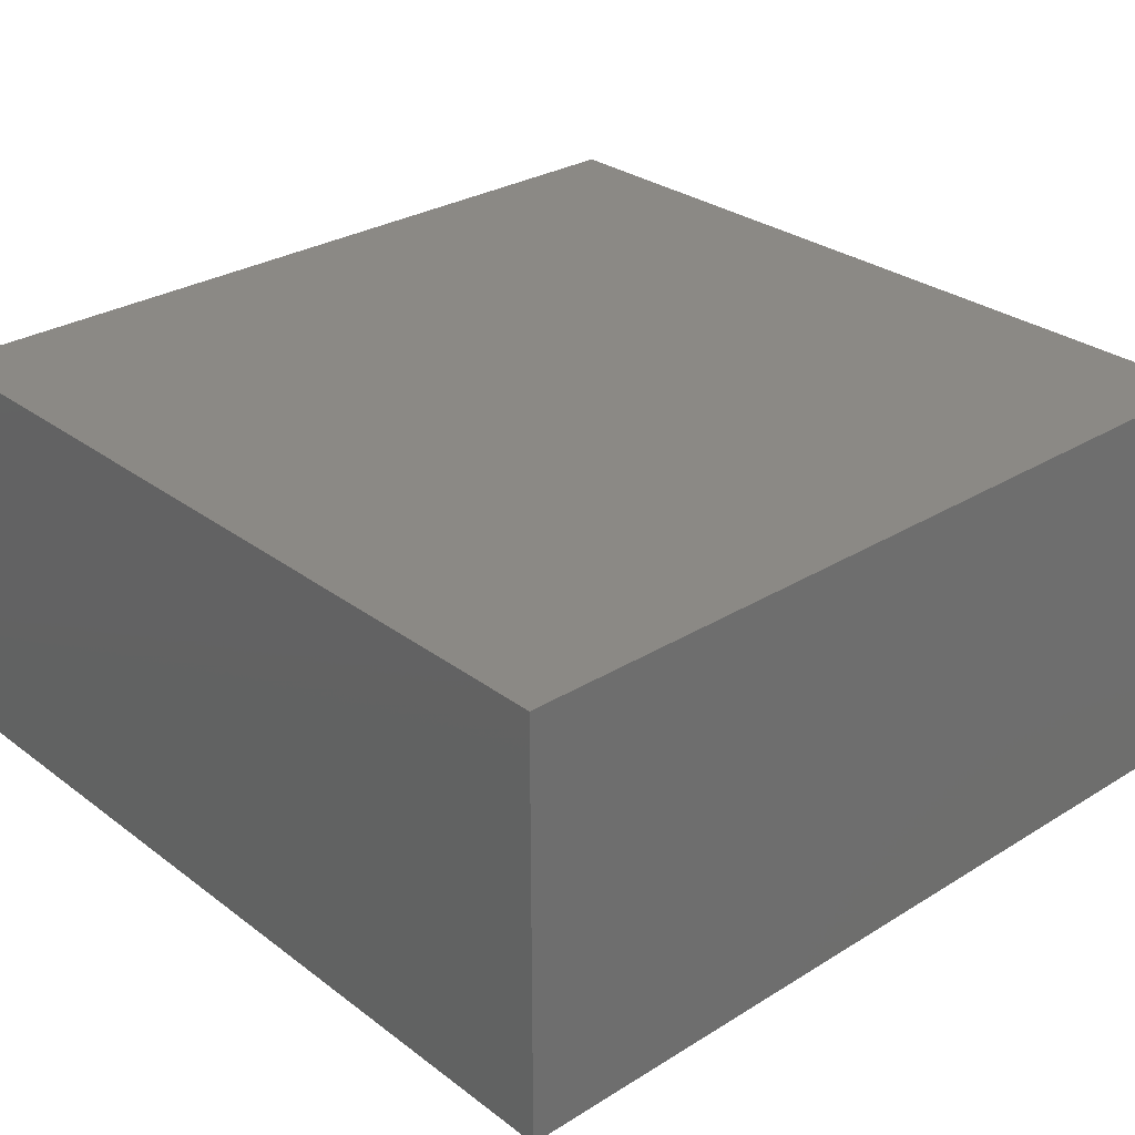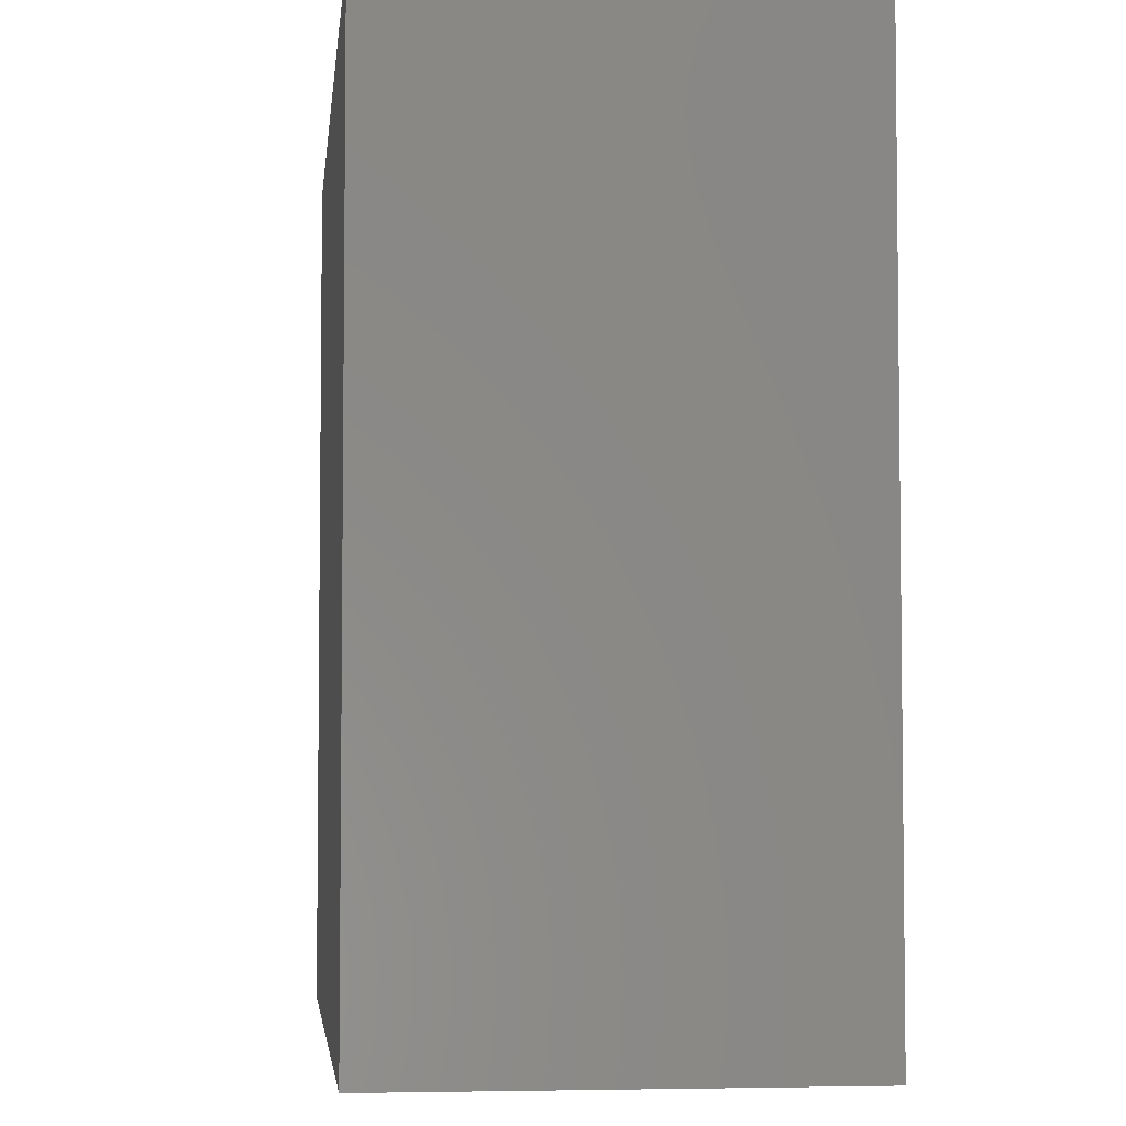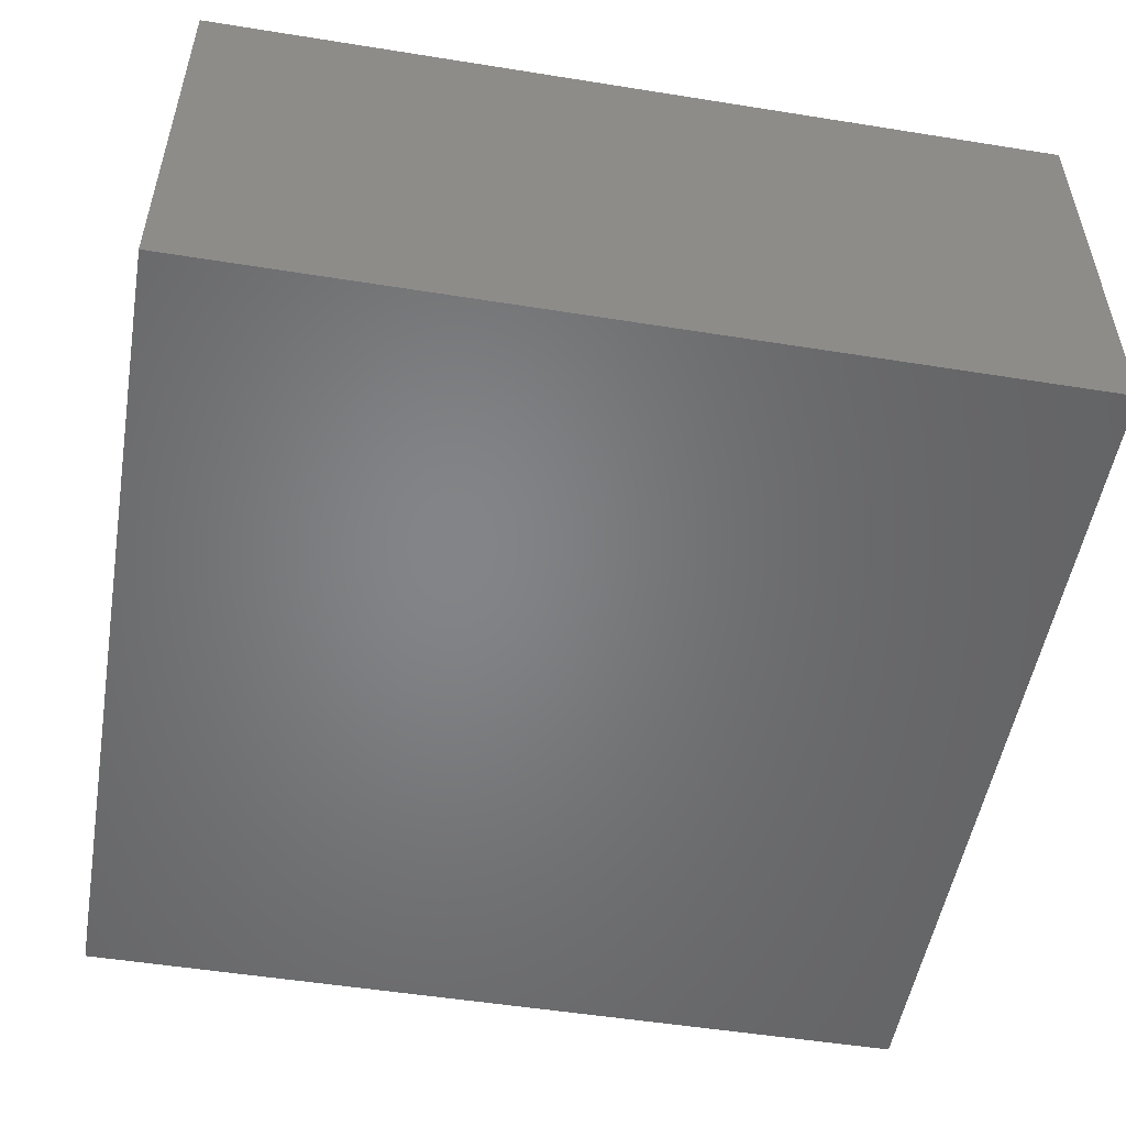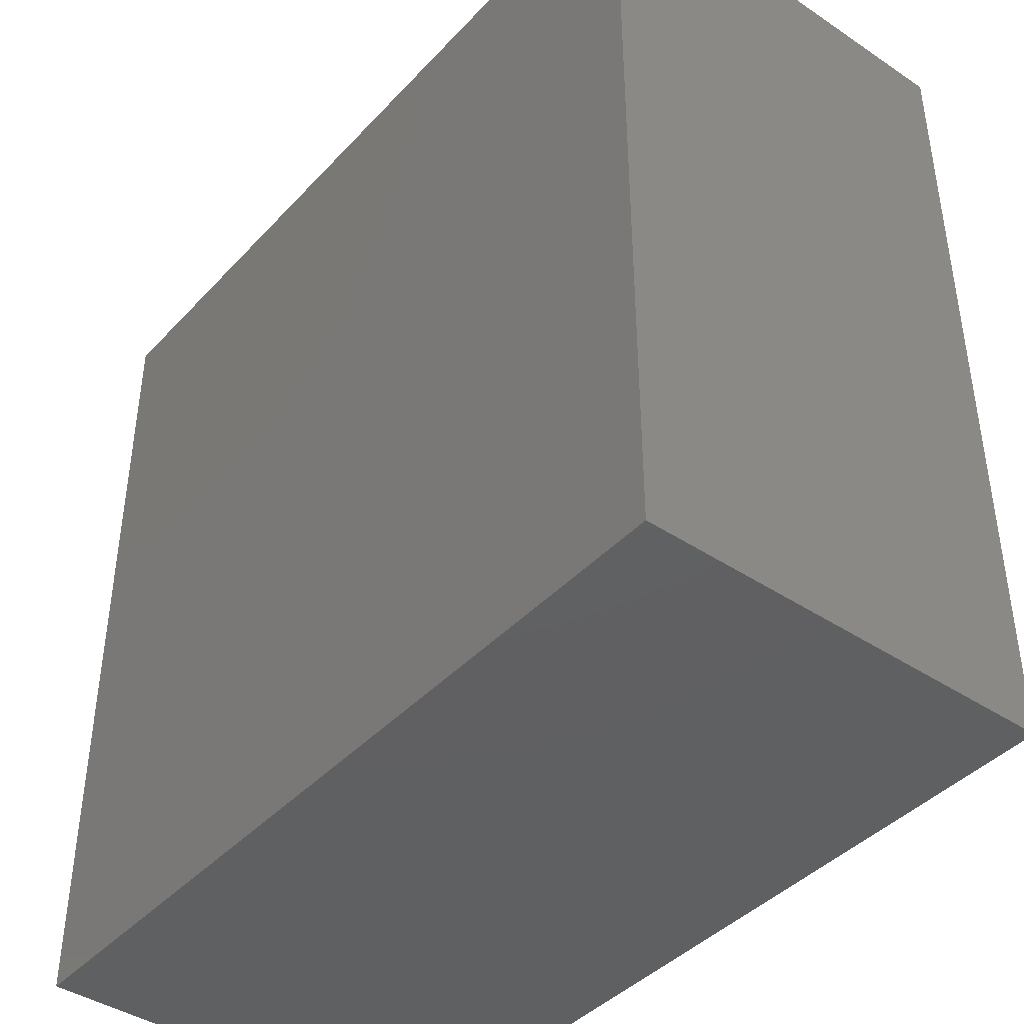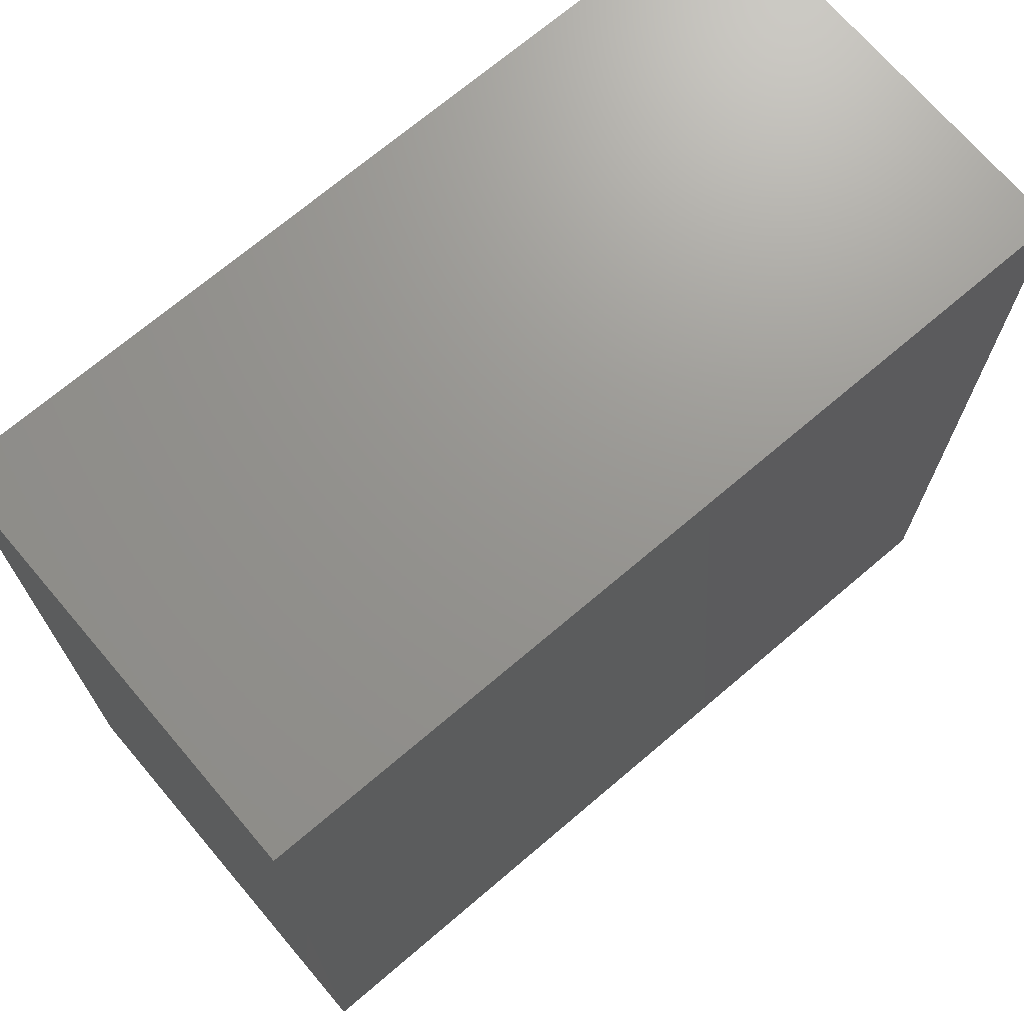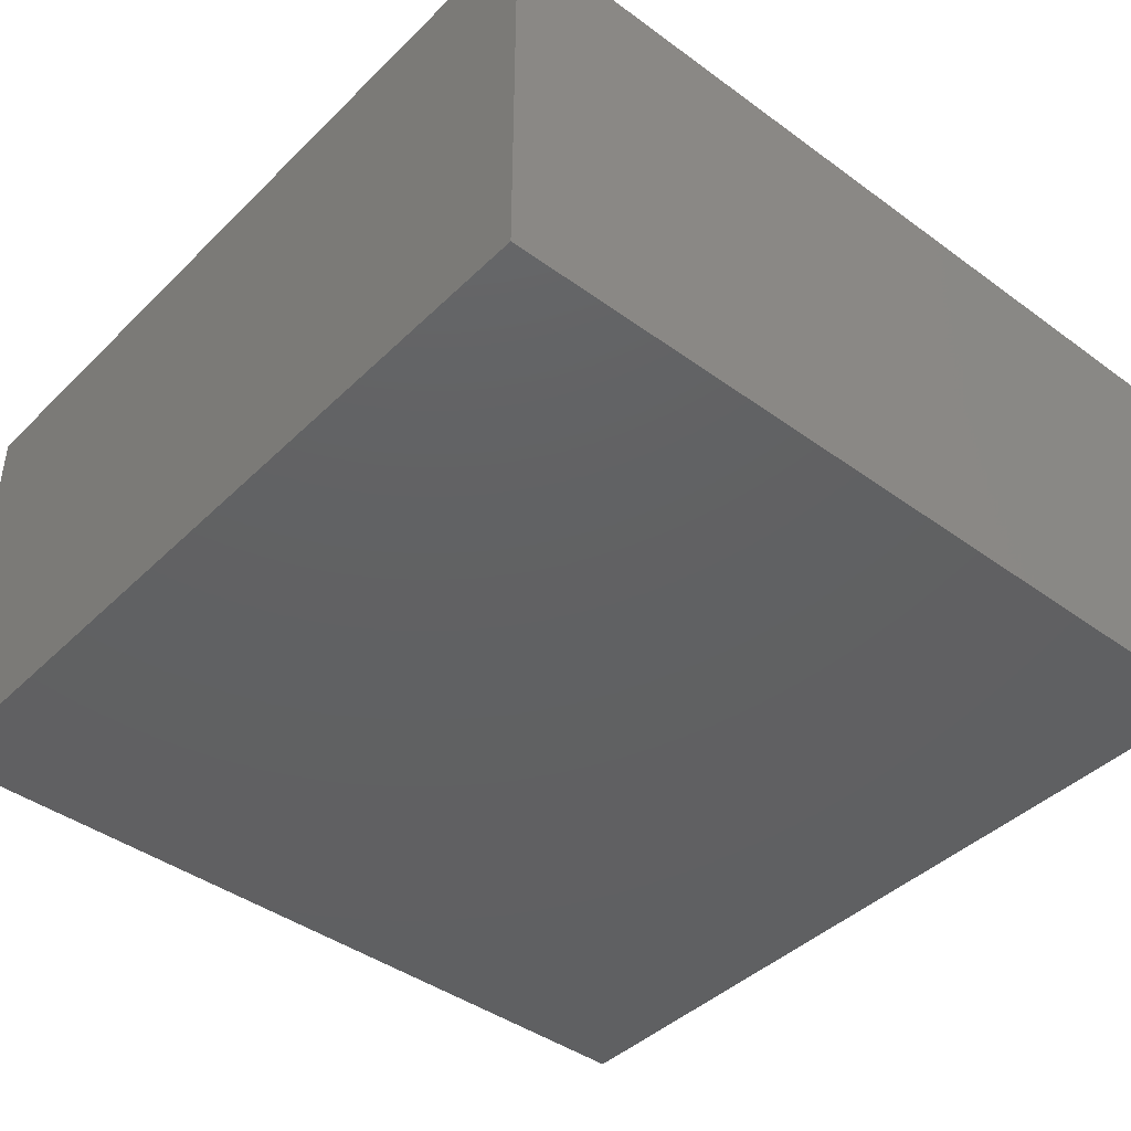
<metadata>
{"format":"stl","ext":"stl","renderer":"f3d","projection":"perspective","resolution":1024,"background":"white","views":[{"elev":29.2,"azim":47.7,"up":"+Z"},{"elev":-4.4,"azim":83.7,"up":"+Y"},{"elev":-52.0,"azim":170.2,"up":"+Z"},{"elev":-41.9,"azim":-128.7,"up":"+Y"},{"elev":70.7,"azim":-40.4,"up":"+Y"},{"elev":-42.5,"azim":139.0,"up":"+Z"}]}
</metadata>
<code>
# stl→obj: 8 verts, 12 faces
v 92.06 40.91 0
v 92.06 20.91 0
v 72.06 20.91 0
v 72.06 40.91 0
v 92.06 40.91 10
v 72.06 40.91 10
v 72.06 20.91 10
v 92.06 20.91 10
f 1 2 3
f 1 3 4
f 5 6 7
f 5 7 8
f 1 5 8
f 1 8 2
f 2 8 7
f 2 7 3
f 3 7 6
f 3 6 4
f 5 1 4
f 5 4 6

</code>
